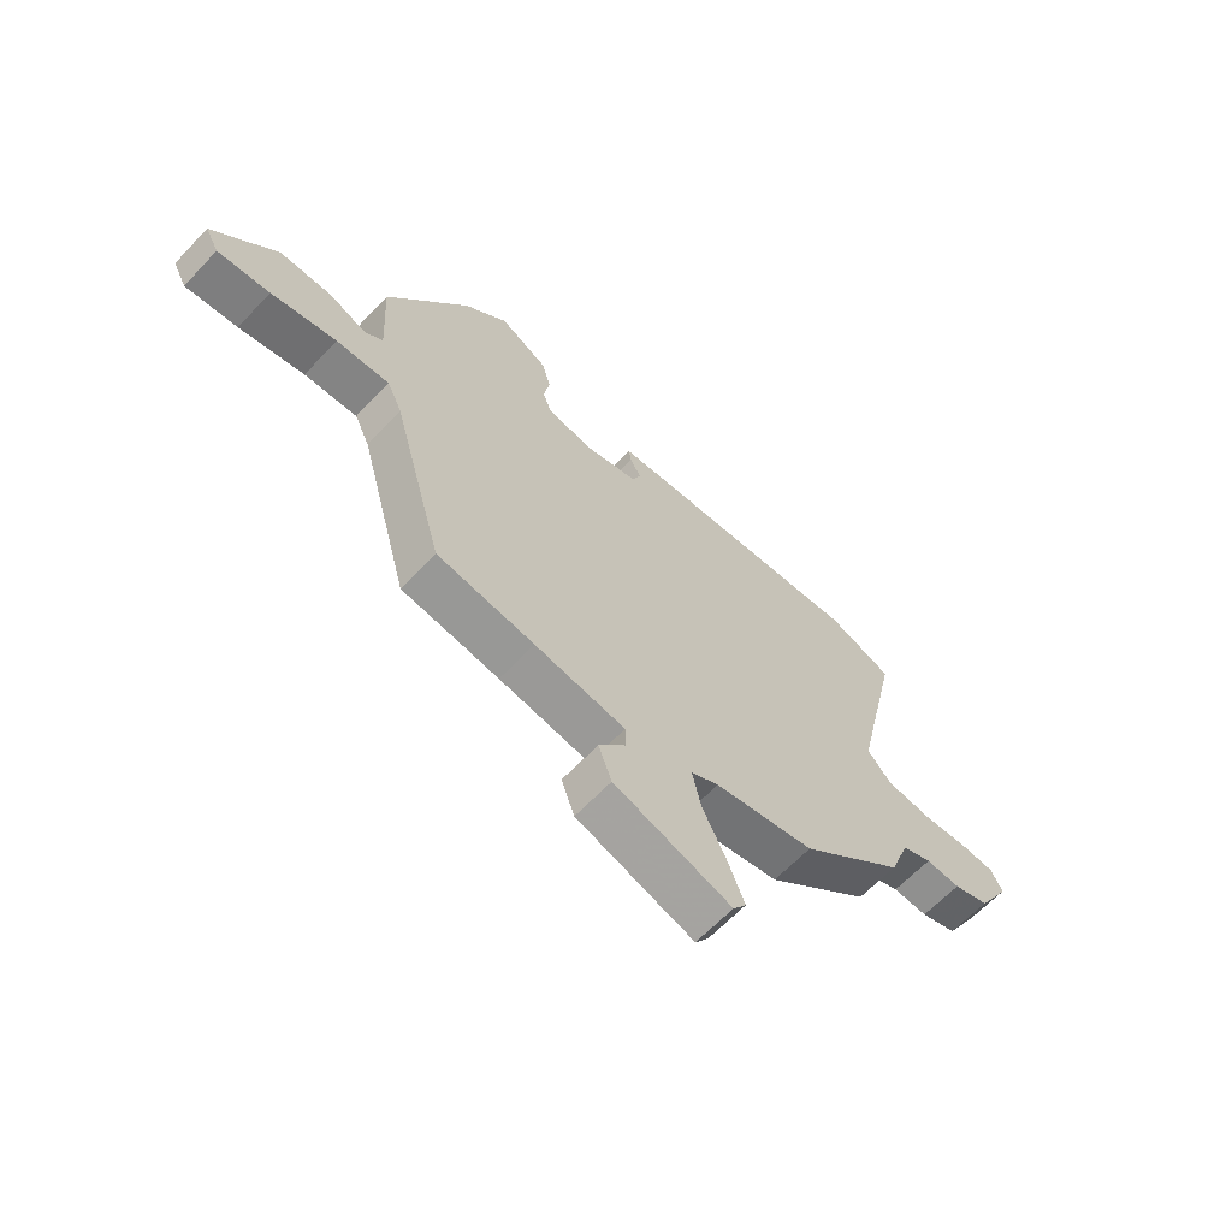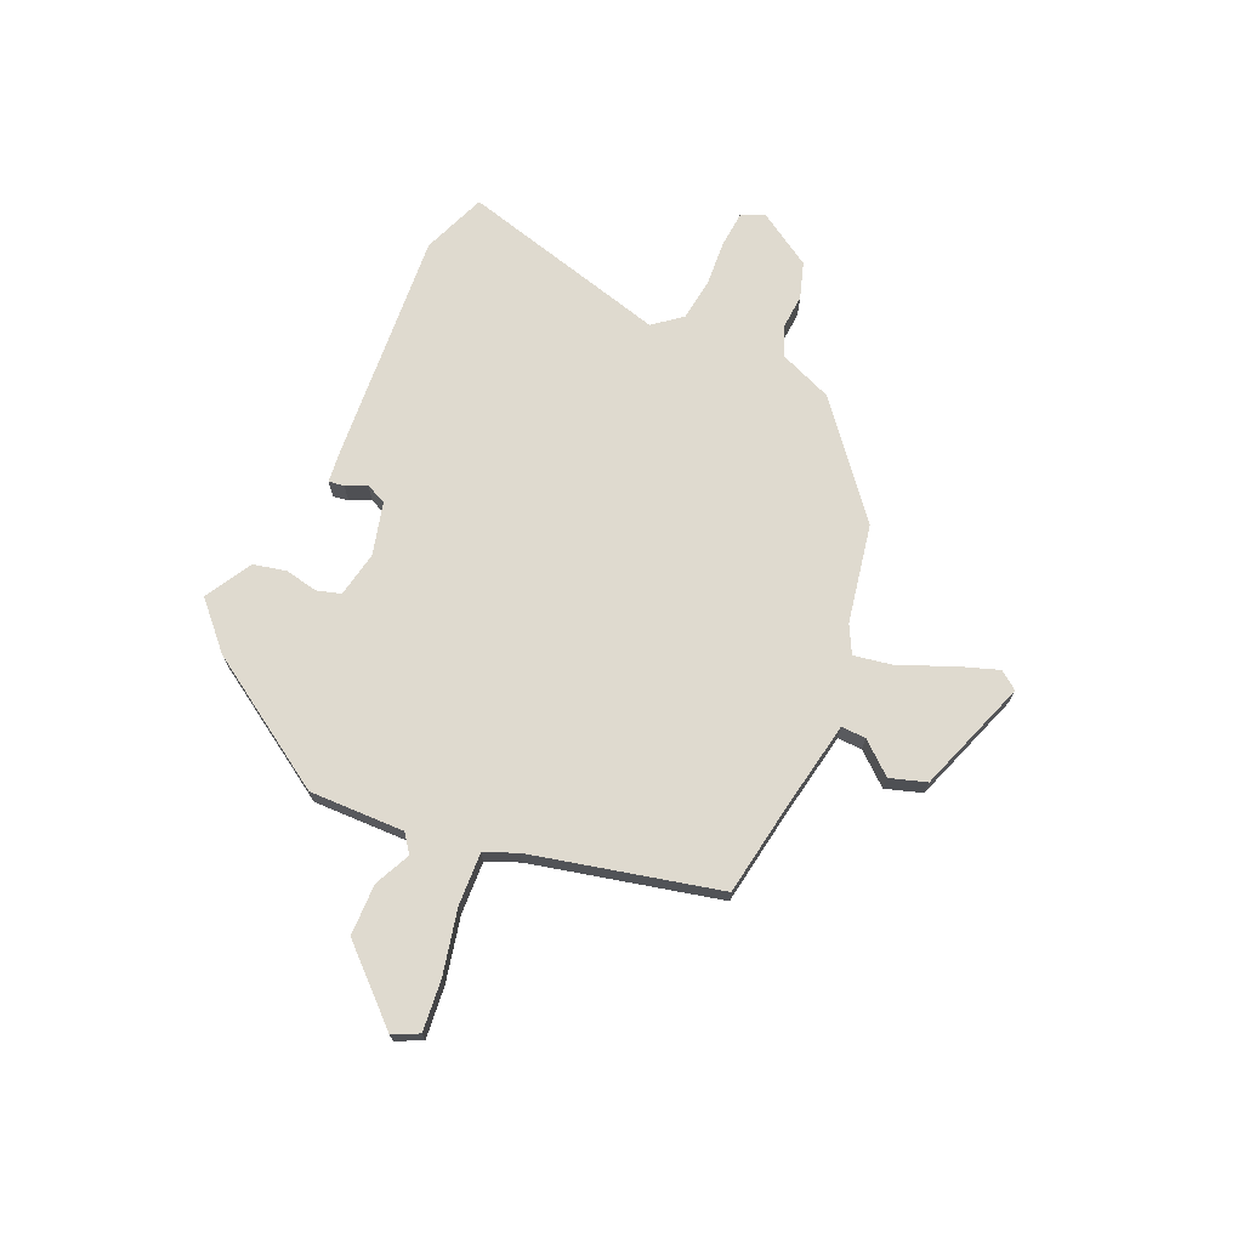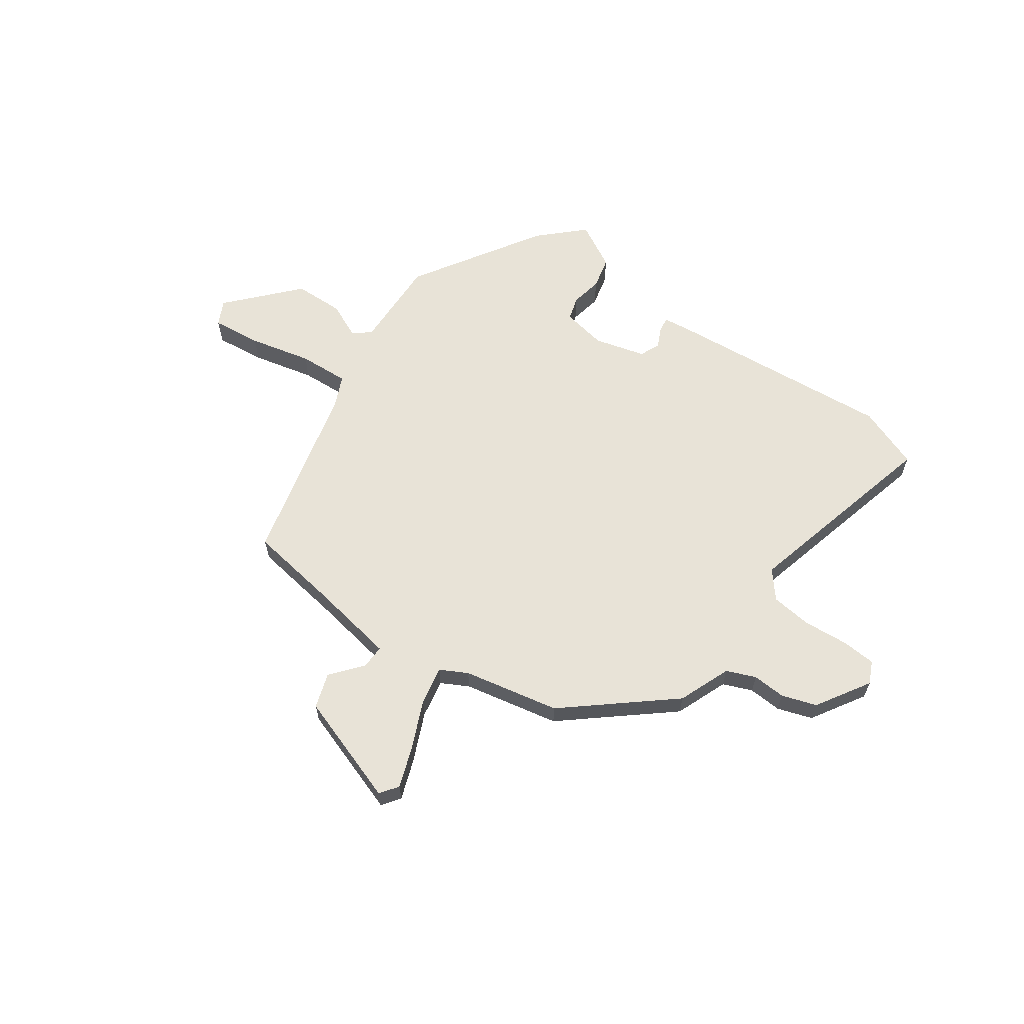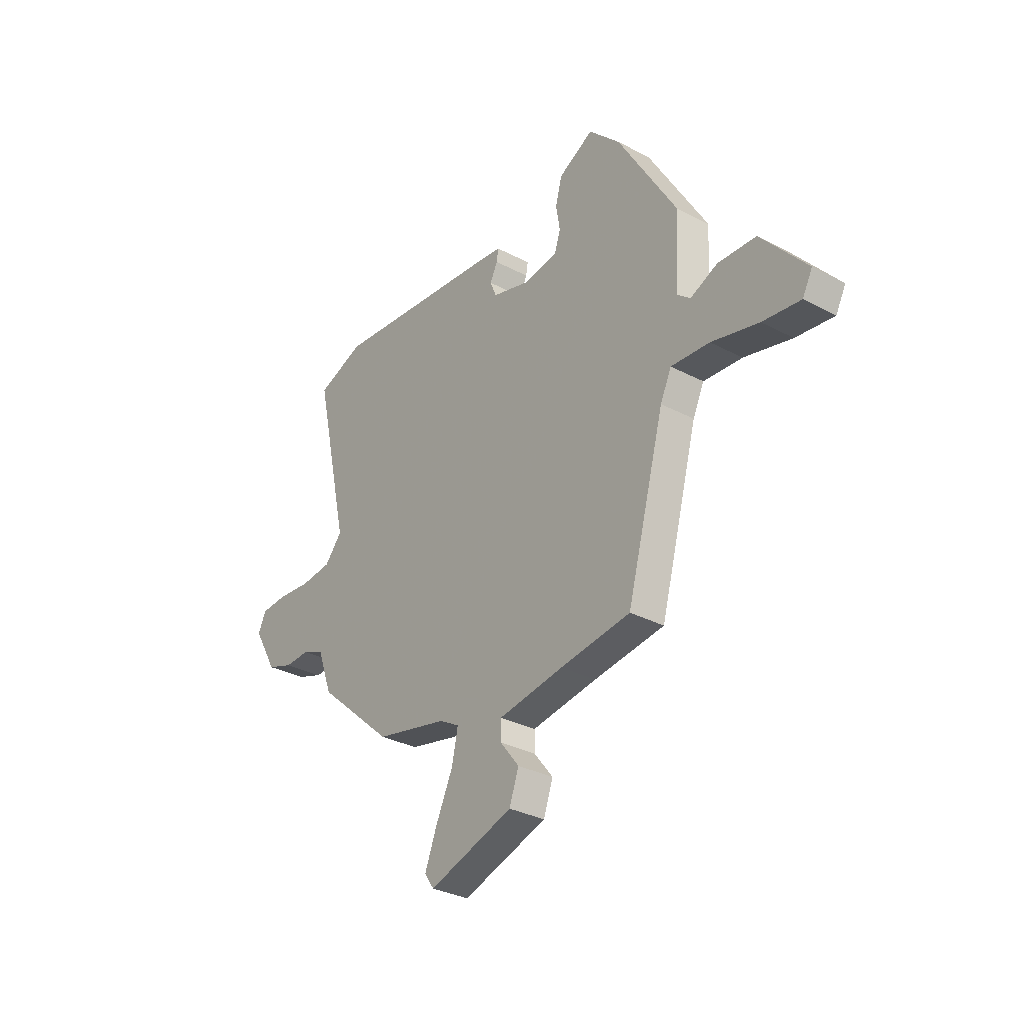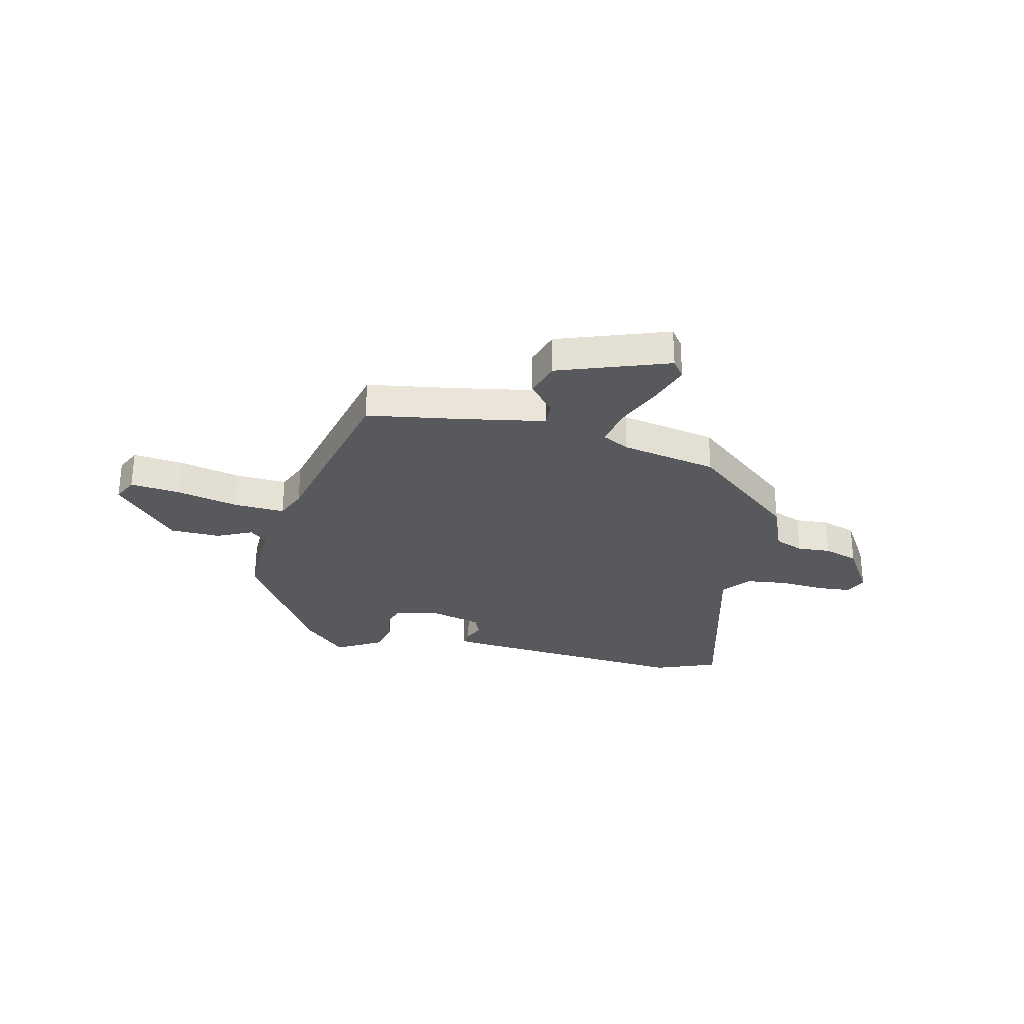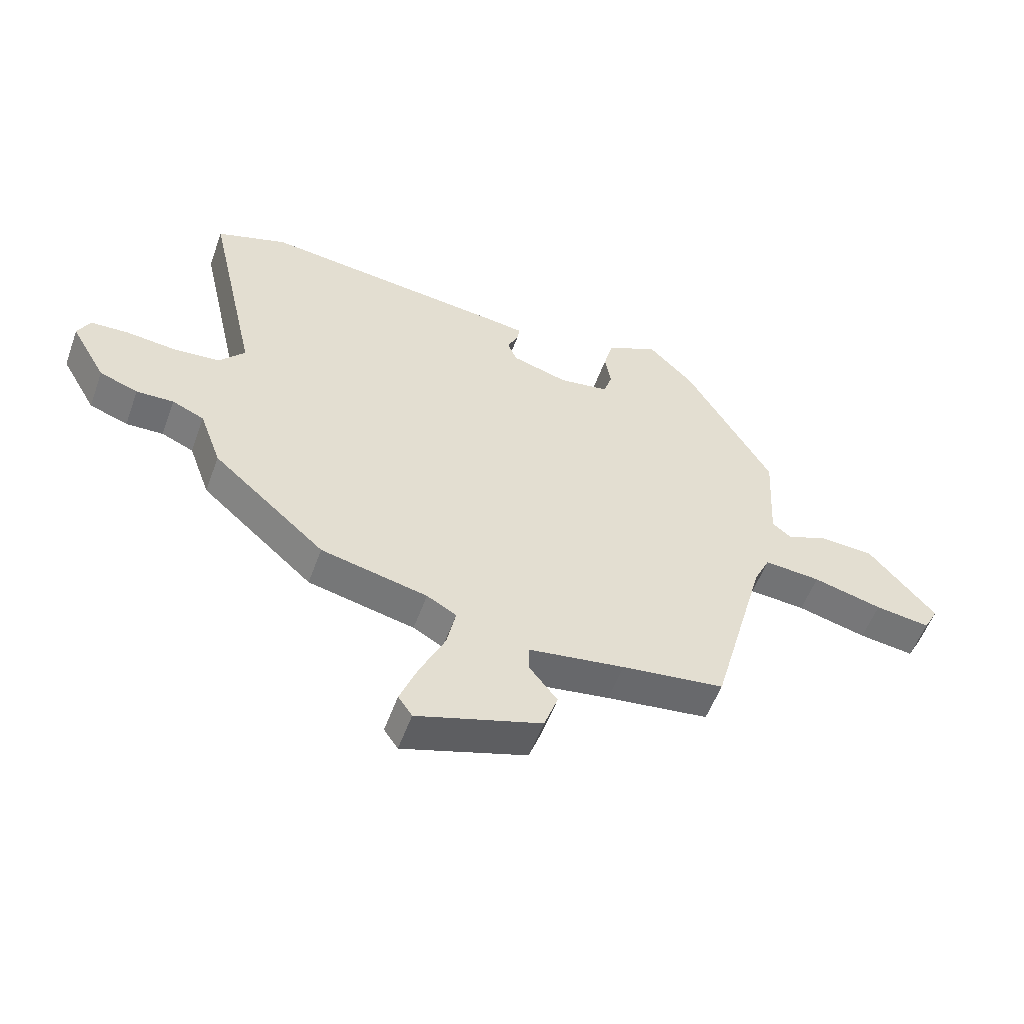
<metadata>
{"format":"obj","ext":"obj","renderer":"f3d","projection":"perspective","resolution":1024,"background":"white","views":[{"elev":-64.4,"azim":136.5,"up":"+Z"},{"elev":70.9,"azim":116.1,"up":"+Y"},{"elev":62.4,"azim":-143.2,"up":"+Y"},{"elev":-31.9,"azim":53.4,"up":"+Z"},{"elev":-29.2,"azim":169.0,"up":"+Y"},{"elev":-54.8,"azim":-19.8,"up":"+Z"}]}
</metadata>
<code>
v 0.374 0.07 0.459
v 0.522 0.07 0.208
v 0.512 0.07 0.031
v 0.545 0.07 0.004
v 0.613 0.07 0.033
v 0.709 0.07 0.028
v 0.824 0.07 -0.106
v 0.799 0.07 -0.153
v 0.704 0.07 -0.14
v 0.585 0.07 -0.109
v 0.488 0.07 -0.101
v 0.46 0.07 -0.16
v 0.365 0.07 -0.506
v 0.188 0.07 -0.528
v 0.023 0.07 -0.552
v 0.023 0.07 -0.598
v 0.071 0.07 -0.659
v 0.047 0.07 -0.726
v -0.167 0.07 -0.793
v -0.191 0.07 -0.758
v -0.161 0.07 -0.681
v -0.118 0.07 -0.59
v -0.102 0.07 -0.516
v -0.153 0.07 -0.487
v -0.336 0.07 -0.445
v -0.529 0.07 -0.274
v -0.566 0.07 -0.172
v -0.621 0.07 -0.148
v -0.685 0.07 -0.15
v -0.751 0.07 -0.126
v -0.811 0.07 -0.022
v -0.79 0.07 0.02
v -0.724 0.07 0.023
v -0.638 0.07 0.014
v -0.559 0.07 0.021
v -0.515 0.07 0.072
v -0.603 0.07 0.464
v -0.482 0.07 0.506
v -0.045 0.07 0.456
v 0.01 0.07 0.448
v 0.005 0.07 0.419
v -0.014 0.07 0.381
v 0.002 0.07 0.342
v 0.099 0.07 0.313
v 0.185 0.07 0.326
v 0.2 0.07 0.371
v 0.19 0.07 0.432
v 0.206 0.07 0.493
v 0.295 0.07 0.539
v 0.374 0 0.459
v 0.522 0 0.208
v 0.512 0 0.031
v 0.545 0 0.004
v 0.613 0 0.033
v 0.709 0 0.028
v 0.824 0 -0.106
v 0.799 0 -0.153
v 0.704 0 -0.14
v 0.585 0 -0.109
v 0.488 0 -0.101
v 0.46 0 -0.16
v 0.365 0 -0.506
v 0.188 0 -0.528
v 0.023 0 -0.552
v 0.023 0 -0.598
v 0.071 0 -0.659
v 0.047 0 -0.726
v -0.167 0 -0.793
v -0.191 0 -0.758
v -0.161 0 -0.681
v -0.118 0 -0.59
v -0.102 0 -0.516
v -0.153 0 -0.487
v -0.336 0 -0.445
v -0.529 0 -0.274
v -0.566 0 -0.172
v -0.621 0 -0.148
v -0.685 0 -0.15
v -0.751 0 -0.126
v -0.811 0 -0.022
v -0.79 0 0.02
v -0.724 0 0.023
v -0.638 0 0.014
v -0.559 0 0.021
v -0.515 0 0.072
v -0.603 0 0.464
v -0.482 0 0.506
v -0.045 0 0.456
v 0.01 0 0.448
v 0.005 0 0.419
v -0.014 0 0.381
v 0.002 0 0.342
v 0.099 0 0.313
v 0.185 0 0.326
v 0.2 0 0.371
v 0.19 0 0.432
v 0.206 0 0.493
v 0.295 0 0.539
f 46 47 48 49
f 45 46 49 1
f 39 40 41 42
f 39 42 43
f 36 37 38 39
f 35 36 39 43
f 31 32 33 34
f 31 34 35
f 28 29 30 31
f 27 28 31 35
f 24 25 26 27
f 23 24 27 35
f 19 20 21 22
f 17 18 19 22
f 16 17 22 23
f 15 16 23 35
f 12 13 14
f 11 12 14 15
f 7 8 9 10
f 7 10 11
f 4 5 6 7
f 4 7 11
f 3 4 11 15
f 45 1 2 3
f 44 45 3 15
f 15 35 43 44
f 98 97 96 95
f 50 98 95 94
f 91 90 89 88
f 92 91 88
f 88 87 86 85
f 92 88 85 84
f 83 82 81 80
f 84 83 80
f 80 79 78 77
f 84 80 77 76
f 76 75 74 73
f 84 76 73 72
f 71 70 69 68
f 71 68 67 66
f 72 71 66 65
f 84 72 65 64
f 63 62 61
f 64 63 61 60
f 59 58 57 56
f 60 59 56
f 56 55 54 53
f 60 56 53
f 64 60 53 52
f 52 51 50 94
f 64 52 94 93
f 93 92 84 64
f 1 50 51 2
f 2 51 52 3
f 3 52 53 4
f 4 53 54 5
f 5 54 55 6
f 6 55 56 7
f 7 56 57 8
f 8 57 58 9
f 9 58 59 10
f 10 59 60 11
f 11 60 61 12
f 12 61 62 13
f 13 62 63 14
f 14 63 64 15
f 15 64 65 16
f 16 65 66 17
f 17 66 67 18
f 18 67 68 19
f 19 68 69 20
f 20 69 70 21
f 21 70 71 22
f 22 71 72 23
f 23 72 73 24
f 24 73 74 25
f 25 74 75 26
f 26 75 76 27
f 27 76 77 28
f 28 77 78 29
f 29 78 79 30
f 30 79 80 31
f 31 80 81 32
f 32 81 82 33
f 33 82 83 34
f 34 83 84 35
f 35 84 85 36
f 36 85 86 37
f 37 86 87 38
f 38 87 88 39
f 39 88 89 40
f 40 89 90 41
f 41 90 91 42
f 42 91 92 43
f 43 92 93 44
f 44 93 94 45
f 45 94 95 46
f 46 95 96 47
f 47 96 97 48
f 48 97 98 49
f 49 98 50 1

</code>
